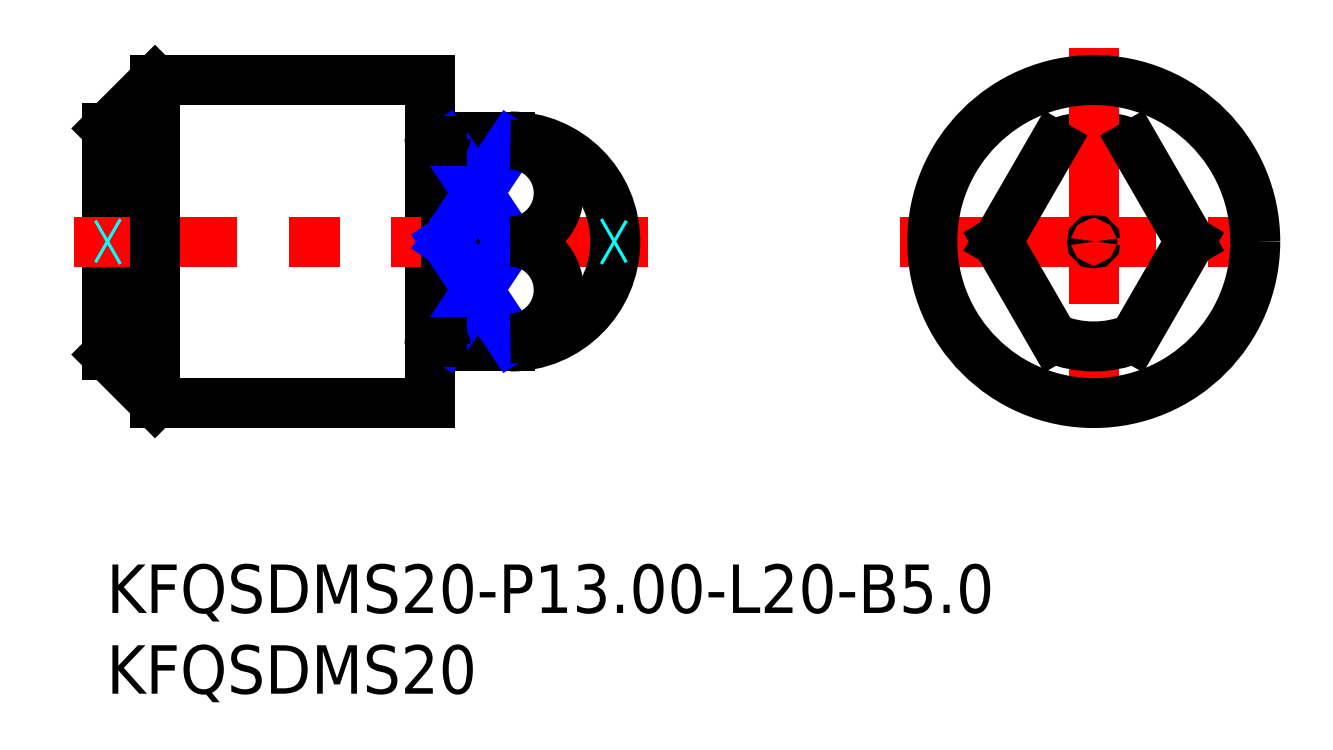
<metadata>
{"format":"dxf","ext":"dxf","renderer":"ezdxf+matplotlib","layout":"modelspace","background":"white","min_lineweight":24,"dpi":150}
</metadata>
<code>
0
SECTION
2
ENTITIES
0
LINE
8
MSM_CONTINUOUS
10
8e-16
20
13
30
0
11
1.7e-15
21
27
31
0
0
LINE
8
MSM_CONTINUOUS
10
3
20
30
30
0
11
1.7e-15
21
27
31
0
0
LINE
8
MSM_CONTINUOUS
10
20
20
10
30
0
11
20
21
30
31
0
0
LINE
8
MSM_CENTER
10
49.13
20
20
30
0
11
73.13
21
20
31
0
0
LINE
8
MSM_CENTER
10
33.5
20
20
30
0
11
-2
21
20
31
0
0
LINE
8
MSM_CONTINUOUS
10
3
20
30
30
0
11
20
21
30
31
0
0
LINE
8
MSM_CONTINUOUS
10
25
20
26.5
30
0
11
21
21
26.5
31
0
0
LINE
8
MSM_CONTINUOUS
10
3
20
10
30
0
11
20
21
10
31
0
0
LINE
8
MSM_CONTINUOUS
10
8e-16
20
13
30
0
11
3
21
10
31
0
0
LINE
8
MSM_CONTINUOUS
10
25
20
13.5
30
0
11
21
21
13.5
31
0
0
LINE
8
MSM_CONTINUOUS
10
21
20
26.5
30
0
11
21
21
13.5
31
0
0
ARC
8
MSM_CONTINUOUS
10
61.13
20
20
30
0
40
6.5
50
67.38
51
112.6
0
ARC
8
MSM_CONTINUOUS
10
25
20
20
30
0
40
6.5
50
270
51
90
0
LINE
8
MSM_CENTER
10
61.13
20
32
30
0
11
61.13
21
8
31
0
0
LINE
8
MSM_CONTINUOUS
10
63.63
20
26
30
0
11
67.09
21
20
31
0
0
LINE
8
MSM_CONTINUOUS
10
58.63
20
26
30
0
11
55.17
21
20
31
0
0
ARC
8
MSM_CONTINUOUS
10
61.13
20
20
30
0
40
6.5
50
247.4
51
292.6
0
LINE
8
MSM_CONTINUOUS
10
63.63
20
14
30
0
11
67.09
21
20
31
0
0
LINE
8
MSM_CONTINUOUS
10
58.63
20
14
30
0
11
55.17
21
20
31
0
0
LINE
8
MSM_CONTINUOUS
10
21
20
26
30
0
11
25
21
26
31
0
0
LINE
8
MSM_CONTINUOUS
10
21
20
20
30
0
11
25
21
20
31
0
0
LINE
8
MSM_NARROW
10
21
20
26
30
0
11
25
21
20
31
0
0
LINE
8
MSM_NARROW
10
25
20
26
30
0
11
21
21
20
31
0
0
LINE
8
MSM_CONTINUOUS
10
21
20
14
30
0
11
25
21
14
31
0
0
LINE
8
MSM_NARROW
10
21
20
14
30
0
11
25
21
20
31
0
0
LINE
8
MSM_NARROW
10
25
20
14
30
0
11
21
21
20
31
0
0
INSERT
8
MSM_CONTINUOUS
2
*U11
10
0
20
0
30
0
0
INSERT
8
MSM_CONTINUOUS
2
*U12
10
0
20
0
30
0
0
LINE
8
MSM_CONTINUOUS
10
3
20
10
30
0
11
3
21
30
31
0
0
ARC
8
MSM_CONTINUOUS
10
25
20
23
30
0
40
3
50
270
51
90
0
ARC
8
MSM_CONTINUOUS
10
25
20
17
30
0
40
3
50
270
51
90
0
LINE
8
MSM_CONTINUOUS
10
20.8
20
13.75
30
0
11
20.2
21
13.75
31
0
0
LINE
8
MSM_CONTINUOUS
10
20.8
20
26.25
30
0
11
20.2
21
26.25
31
0
0
ARC
8
MSM_CONTINUOUS
10
20.8
20
26.45
30
0
40
0.2
50
270
51
0
0
ARC
8
MSM_CONTINUOUS
10
20.2
20
26.45
30
0
40
0.2
50
180
51
270
0
ARC
8
MSM_CONTINUOUS
10
20.8
20
13.55
30
0
40
0.2
50
0
51
90
0
ARC
8
MSM_CONTINUOUS
10
20.2
20
13.55
30
0
40
0.2
50
90
51
180
0
CIRCLE
8
MSM_CONTINUOUS
10
61.13
20
20
30
0
40
10
0
CIRCLE
8
MSM_CONTINUOUS
10
61.13
20
20
30
0
40
0.1
0
LINE
8
MSM_DASHED
10
31.5
20
20.1
30
0
11
31.33
21
20
31
0
0
LINE
8
MSM_DASHED
10
9e-16
20
20.1
30
0
11
0.1732
21
20
31
0
0
LINE
8
MSM_DASHED
10
31.5
20
19.9
30
0
11
31.33
21
20
31
0
0
LINE
8
MSM_DASHED
10
9e-16
20
19.9
30
0
11
0.1732
21
20
31
0
0
ENDSEC
0
EOF

</code>
